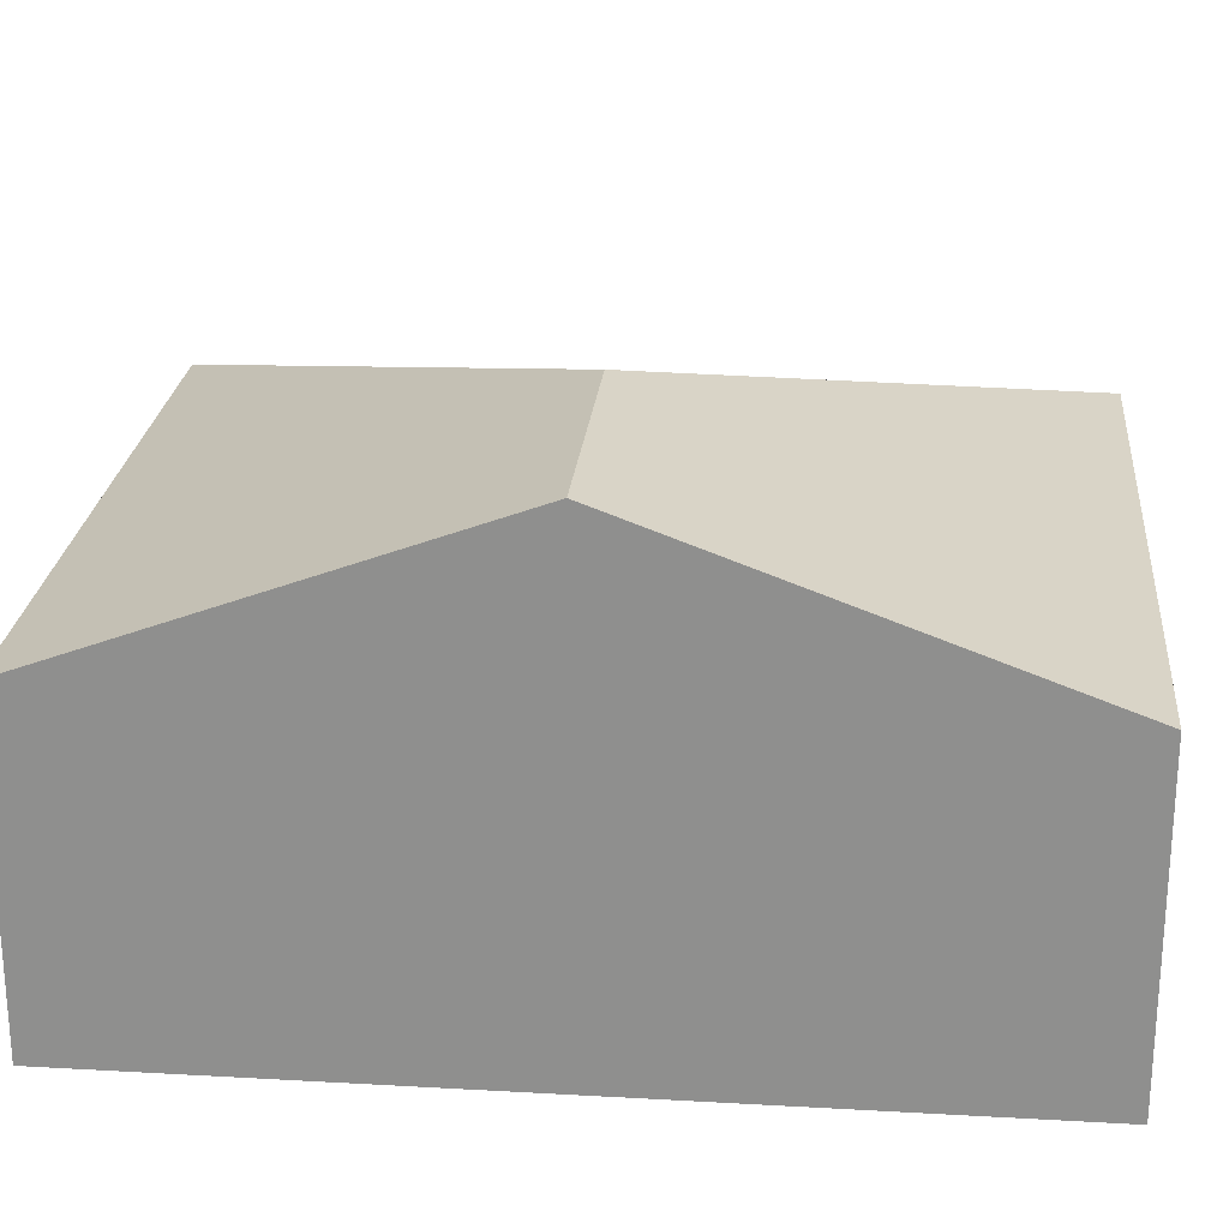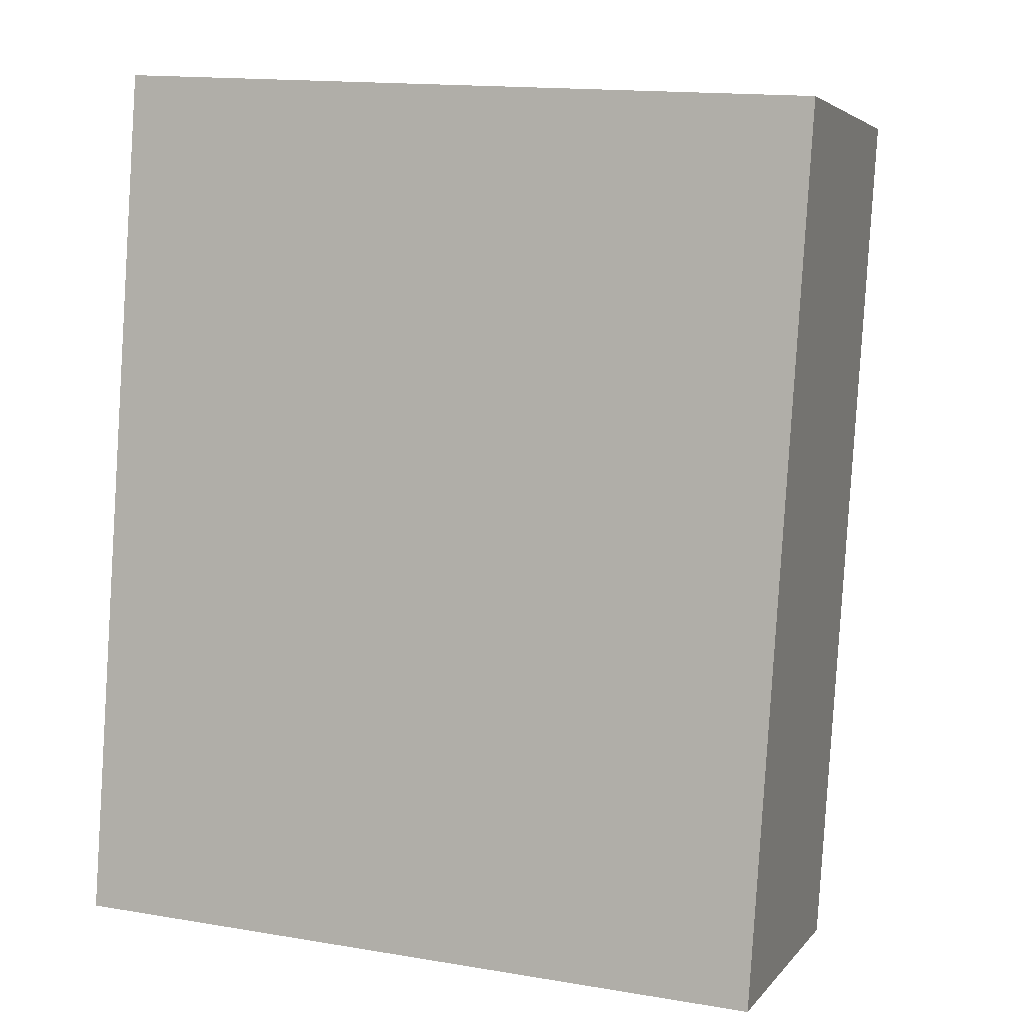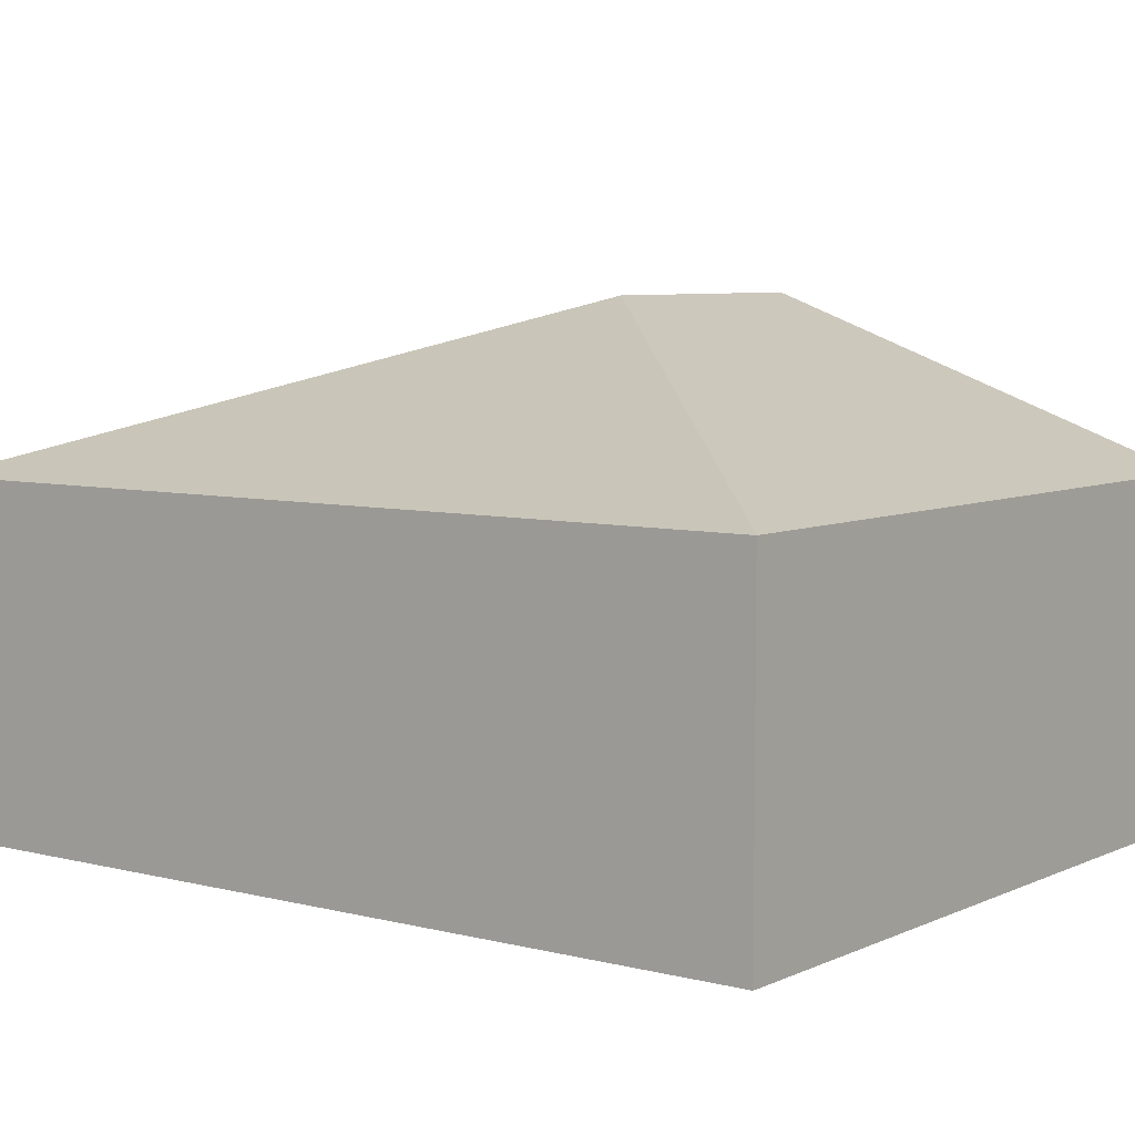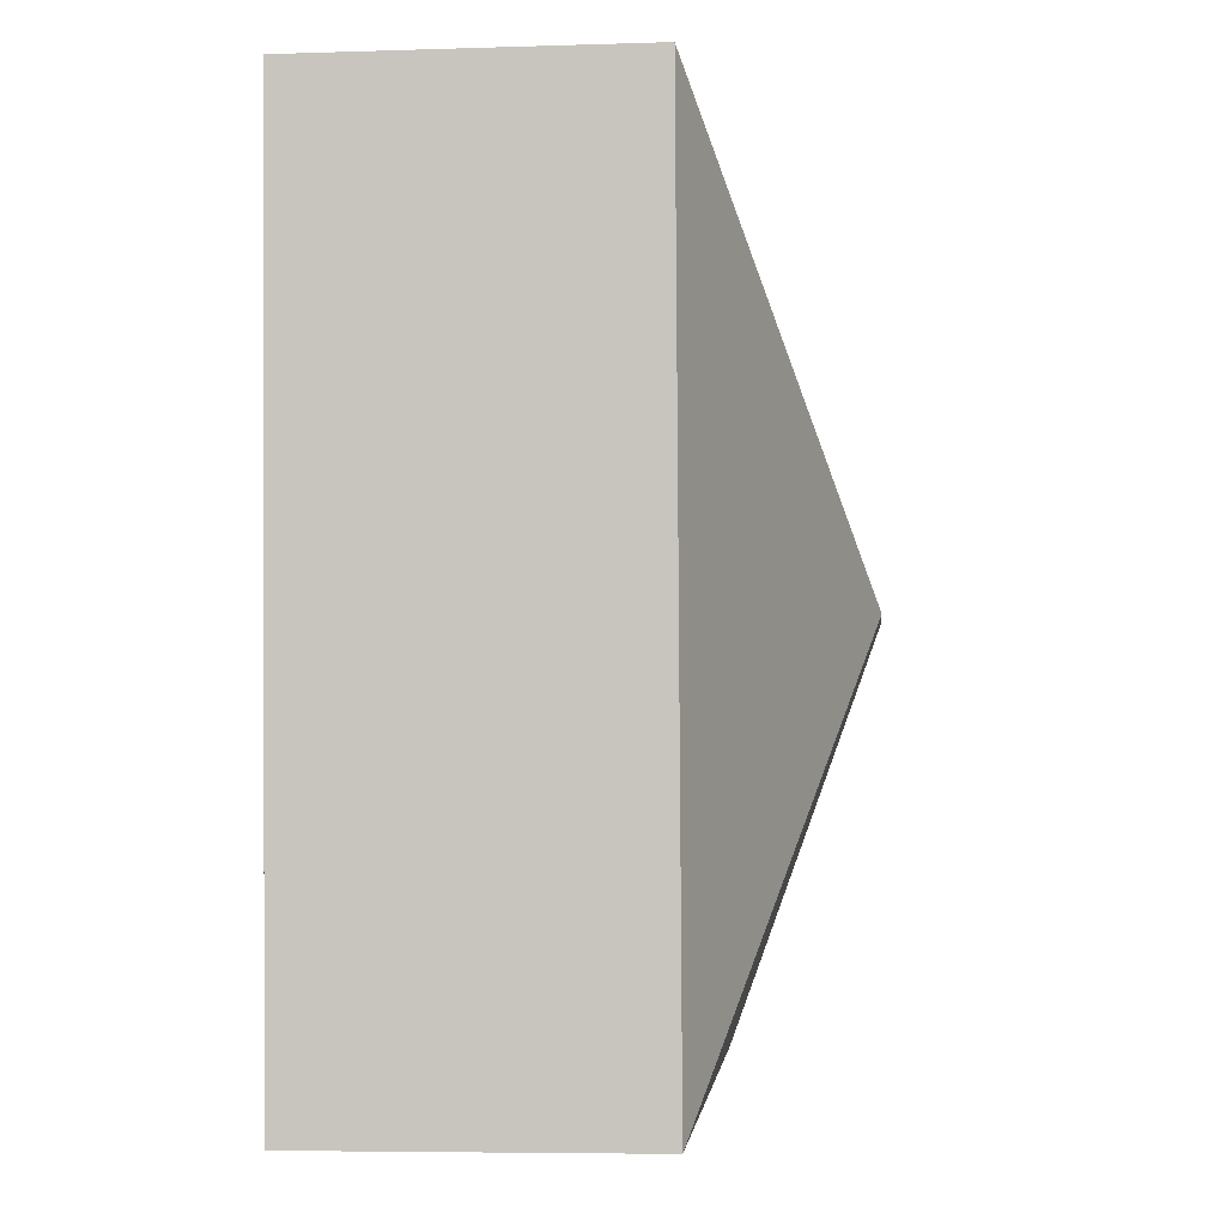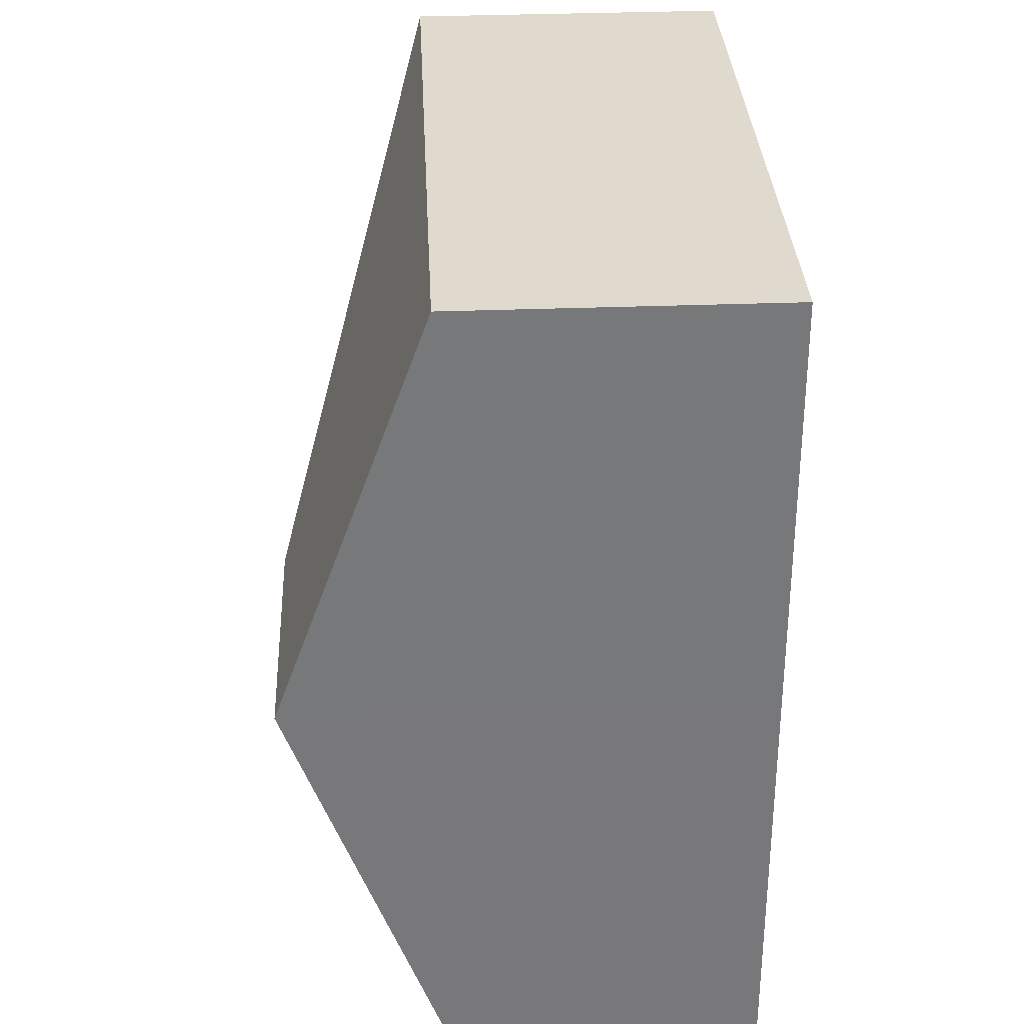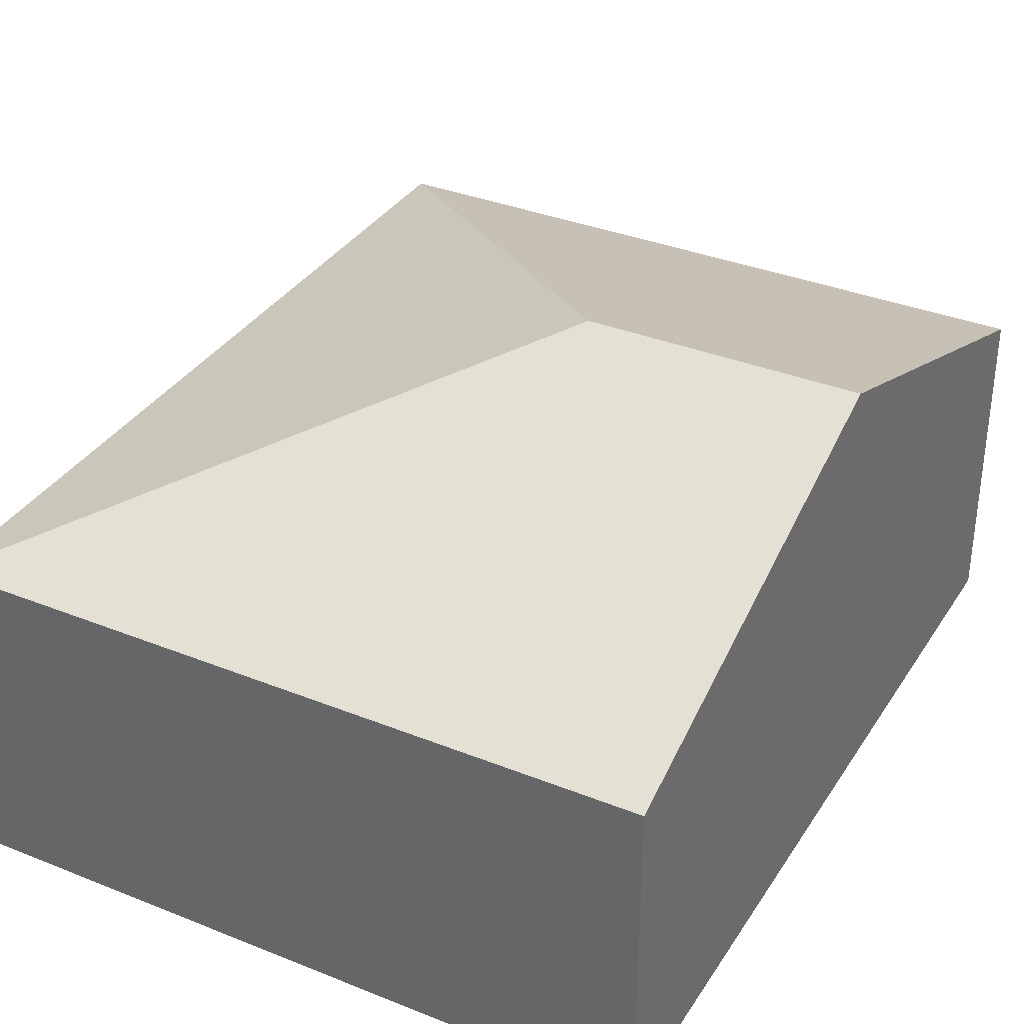
<metadata>
{"format":"obj","ext":"obj","renderer":"f3d","projection":"perspective","resolution":1024,"background":"white","views":[{"elev":23.9,"azim":-80.8,"up":"+Y"},{"elev":4.0,"azim":19.1,"up":"+Z"},{"elev":6.5,"azim":130.9,"up":"+Y"},{"elev":-6.2,"azim":95.4,"up":"+Z"},{"elev":36.6,"azim":-92.7,"up":"+Z"},{"elev":34.8,"azim":-148.0,"up":"+Y"}]}
</metadata>
<code>
v  2.355 3.834 3.258
v  0.453 2.582 6.8
v  5.981 2.582 6.432
v  0.227 3.834 3.4
v  5.529 2.582 -0.368
v  0 2.582 1.581e-16
v  0 0 0
v  0.227 -2.082e-16 3.4
v  0.453 -4.164e-16 6.8
v  5.981 -3.938e-16 6.432
v  5.529 2.253e-17 -0.368
g defaultobject
f 1 2 3
f 2 1 4
f 1 3 5
f 4 5 6
f 5 4 1
f 7 4 6
f 4 7 8
f 4 8 2
f 2 8 9
f 9 3 2
f 3 9 10
f 10 5 3
f 5 10 11
f 11 6 5
f 6 11 7
f 8 10 9
f 10 8 7
f 10 7 11

</code>
